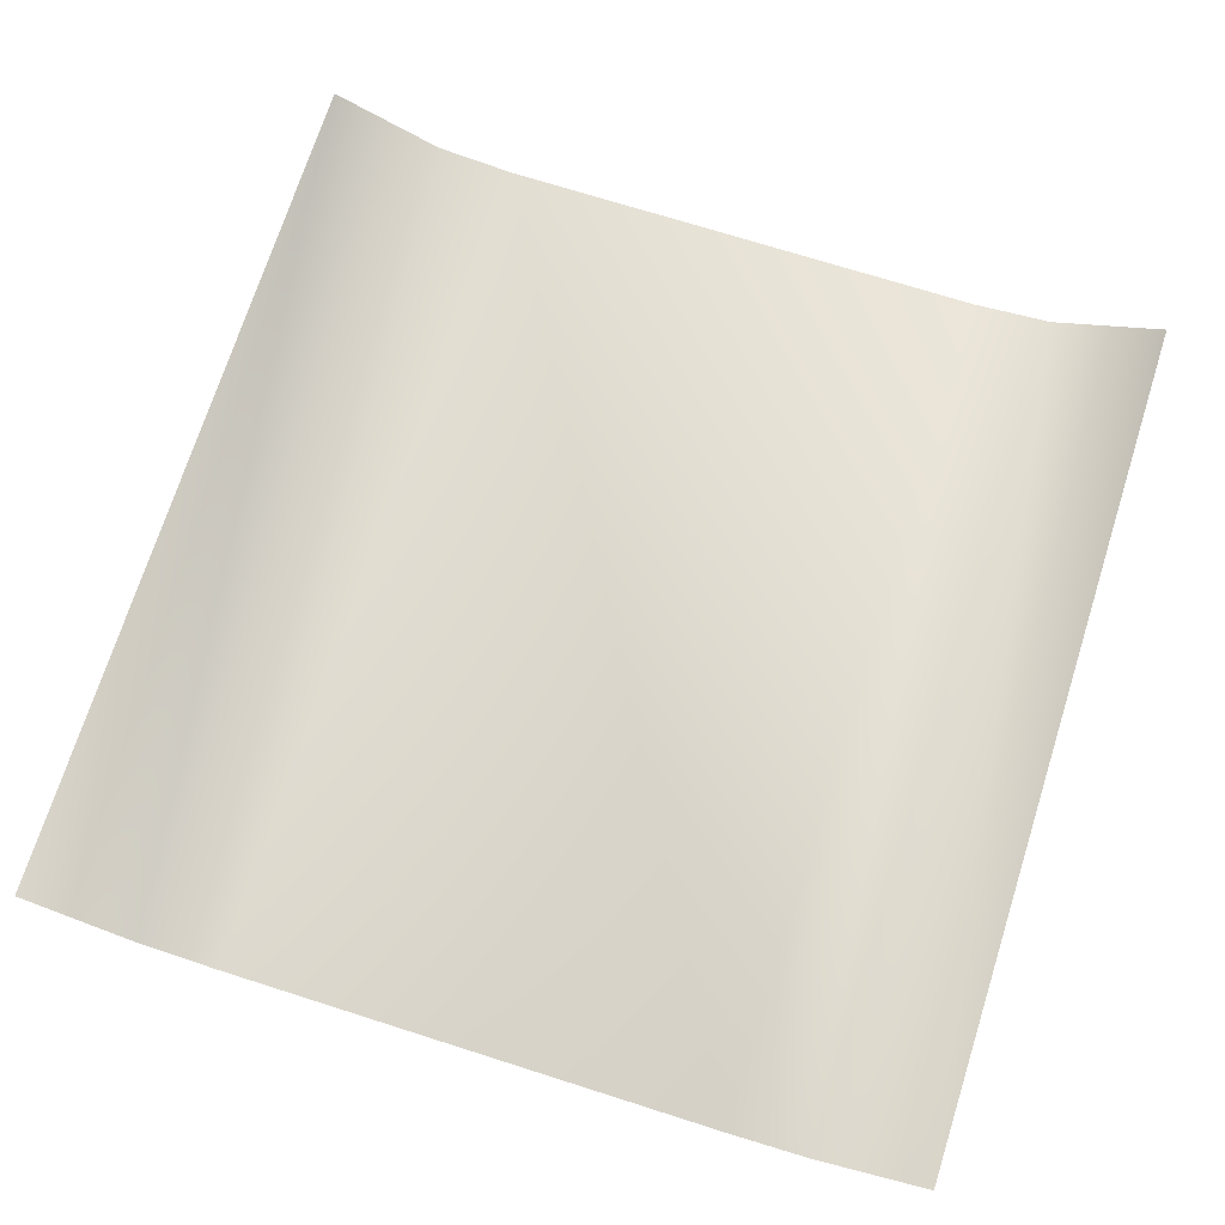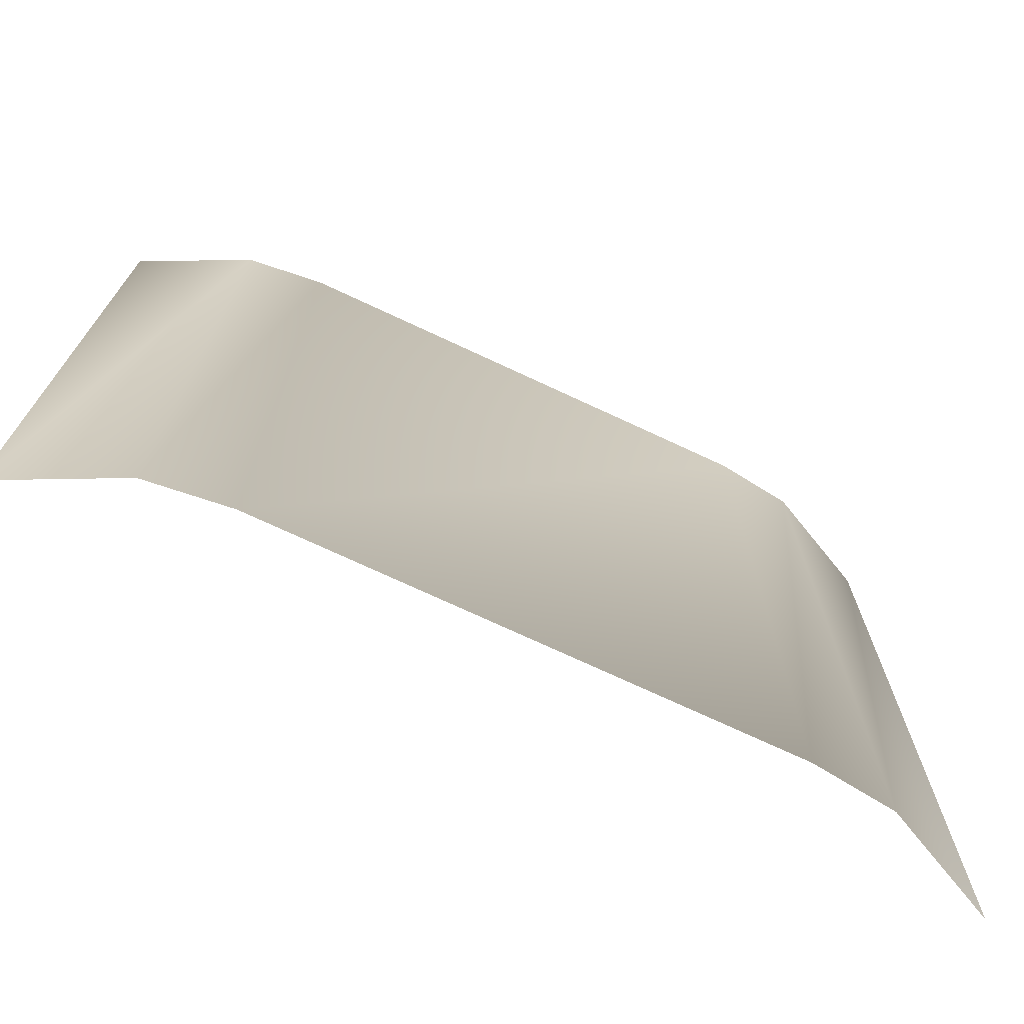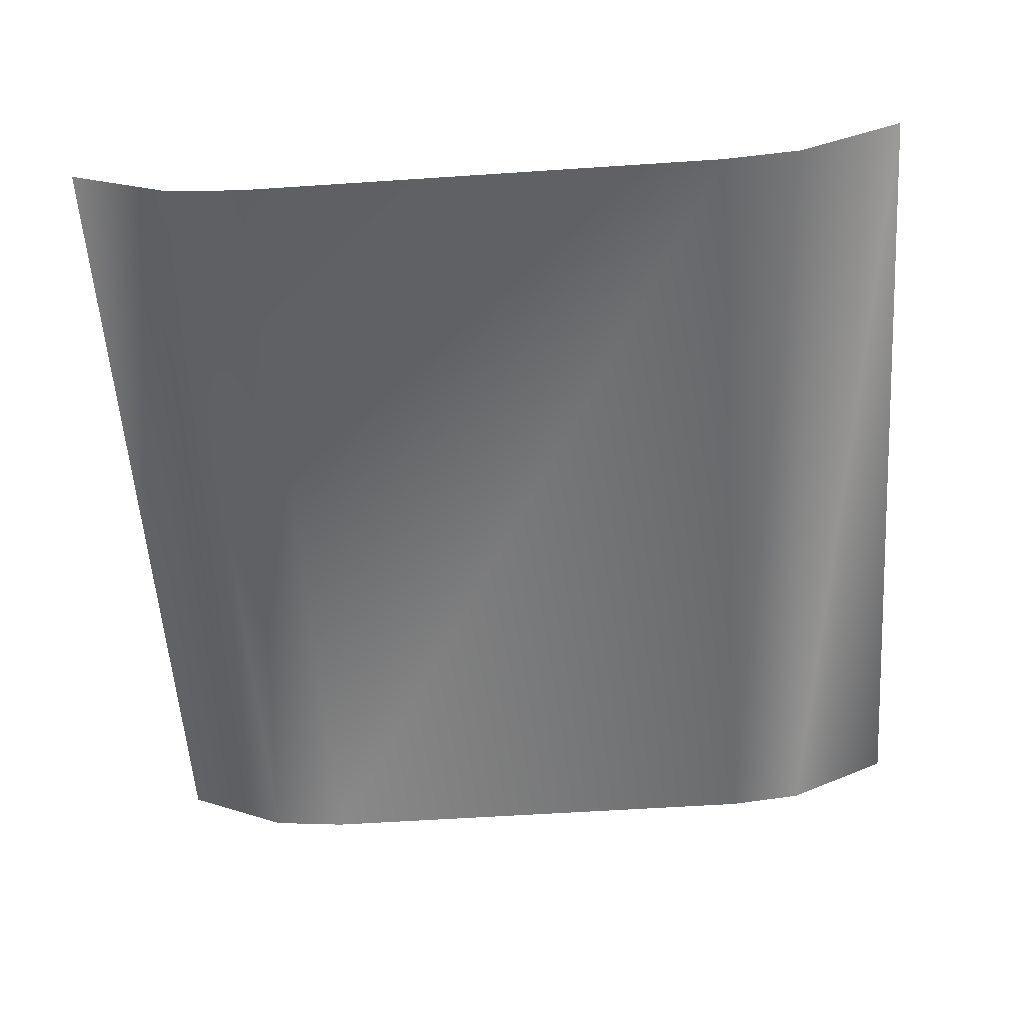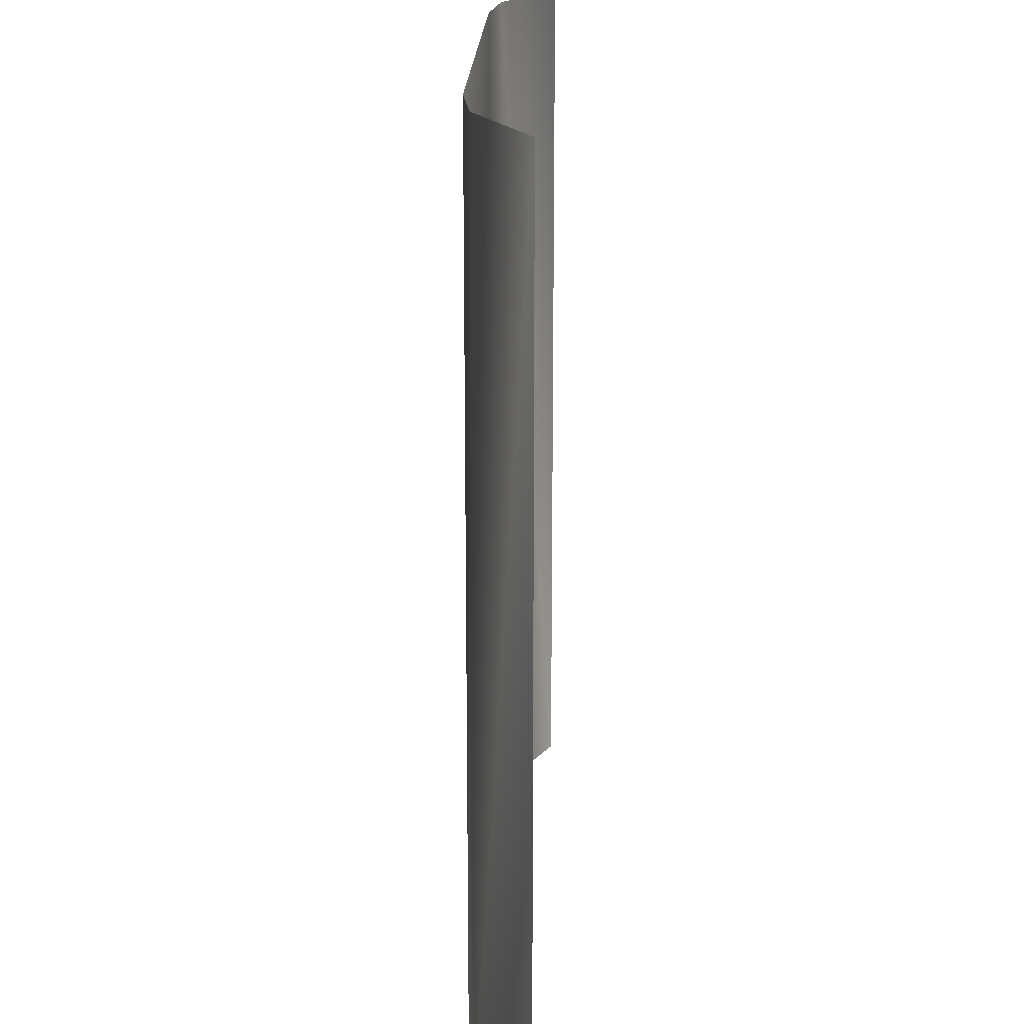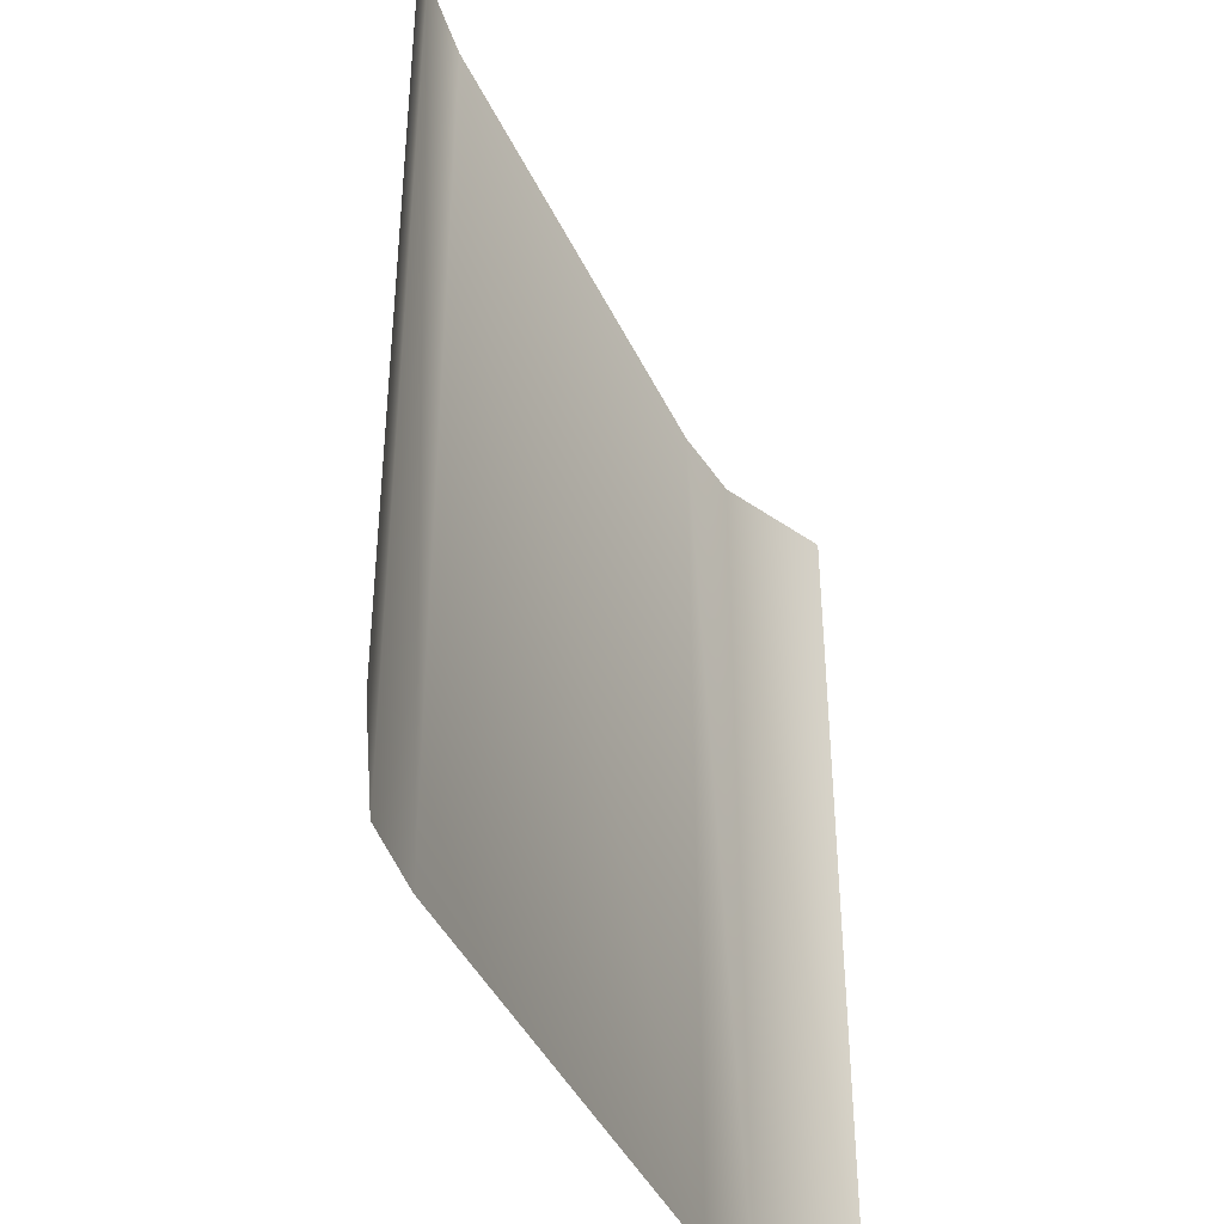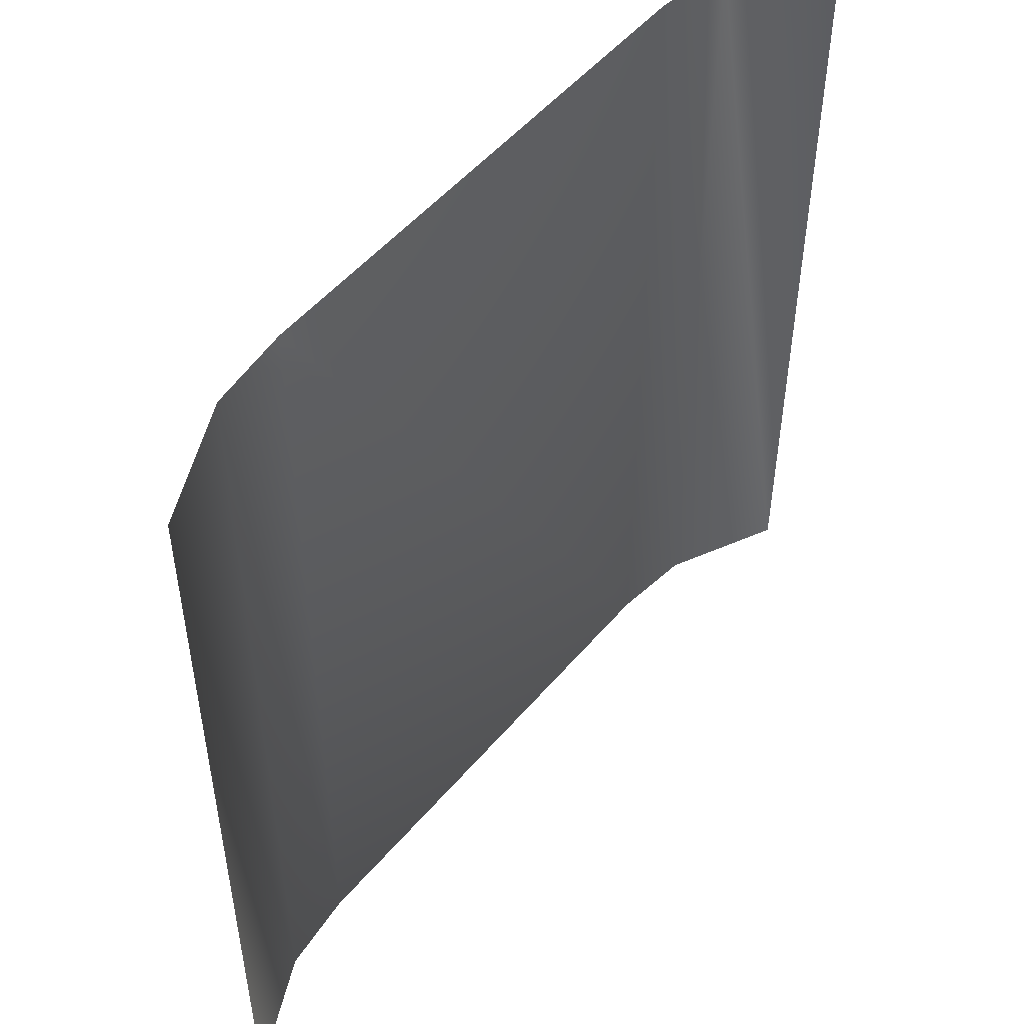
<metadata>
{"format":"obj","ext":"obj","renderer":"f3d","projection":"perspective","resolution":1024,"background":"white","views":[{"elev":71.8,"azim":-162.4,"up":"+Z"},{"elev":-73.3,"azim":155.0,"up":"+Y"},{"elev":-56.5,"azim":4.0,"up":"+Z"},{"elev":18.7,"azim":-88.1,"up":"+Y"},{"elev":-41.9,"azim":-66.4,"up":"+Y"},{"elev":51.5,"azim":-51.2,"up":"+Y"}]}
</metadata>
<code>
v 0.75 1 -0.1216
v 0.75 -1 -0.1216
v 1 -1 -0
v 1 1 0
v -0.75 1 -0.1216
v -0.75 -1 -0.1216
v -0.5677 -1 -0.1428
v -0.5677 1 -0.1428
v 0.5677 -1 -0.1428
v 0.5677 1 -0.1428
v -1 1 0
v -1 -1 -0
g street
f 1 2 3 4
f 5 6 7 8
f 8 7 9 10
f 10 9 2 1
f 11 12 6 5

</code>
